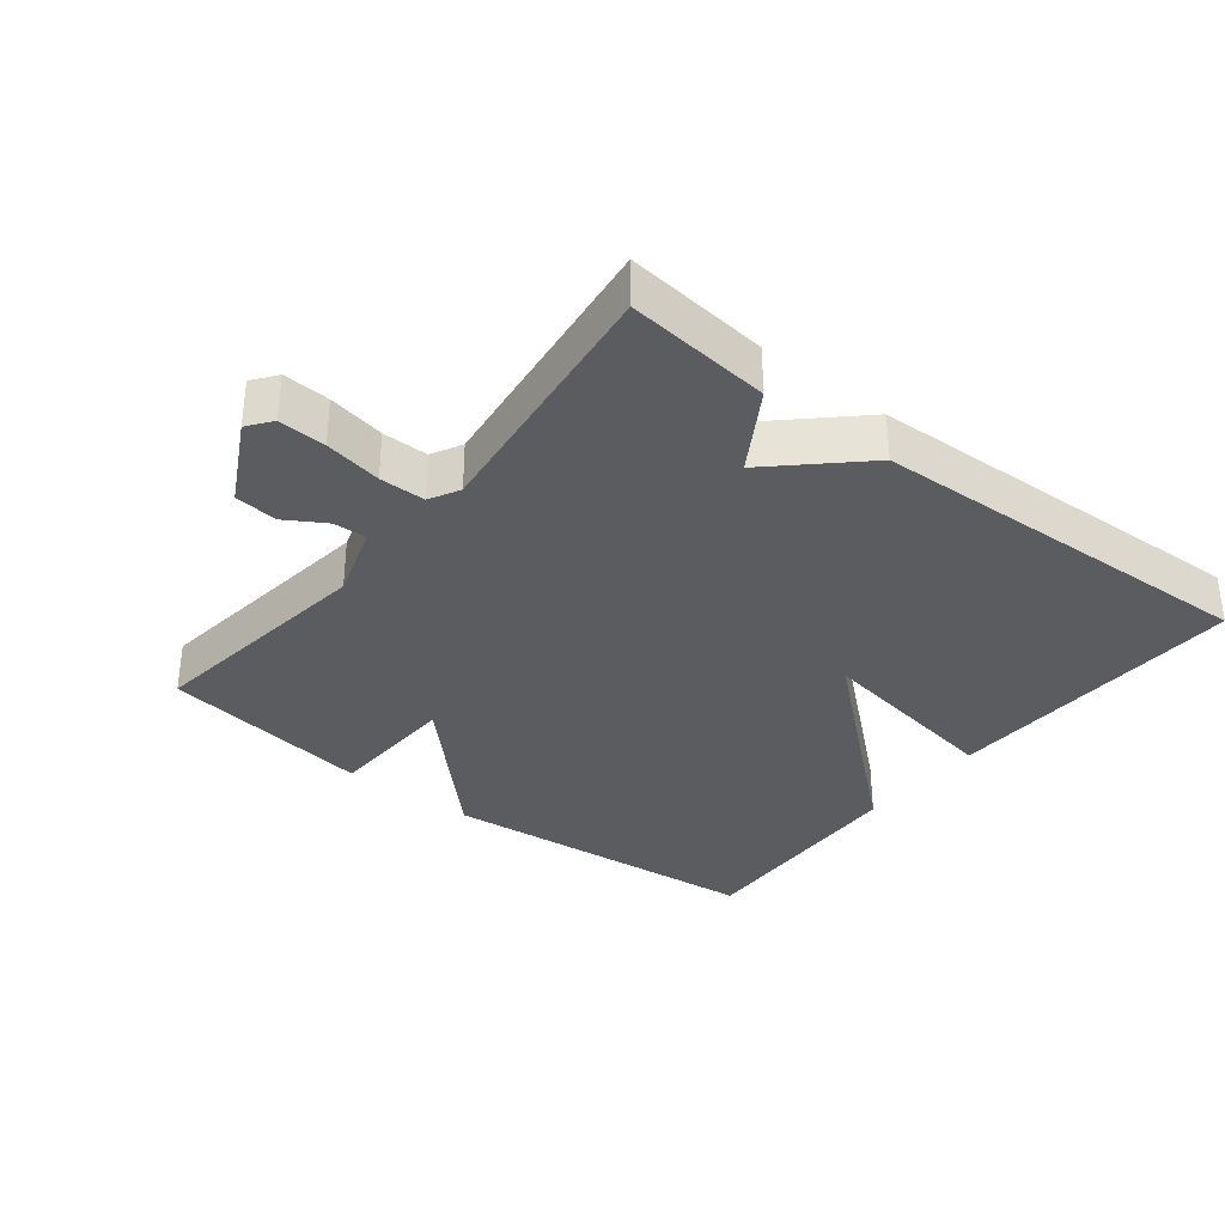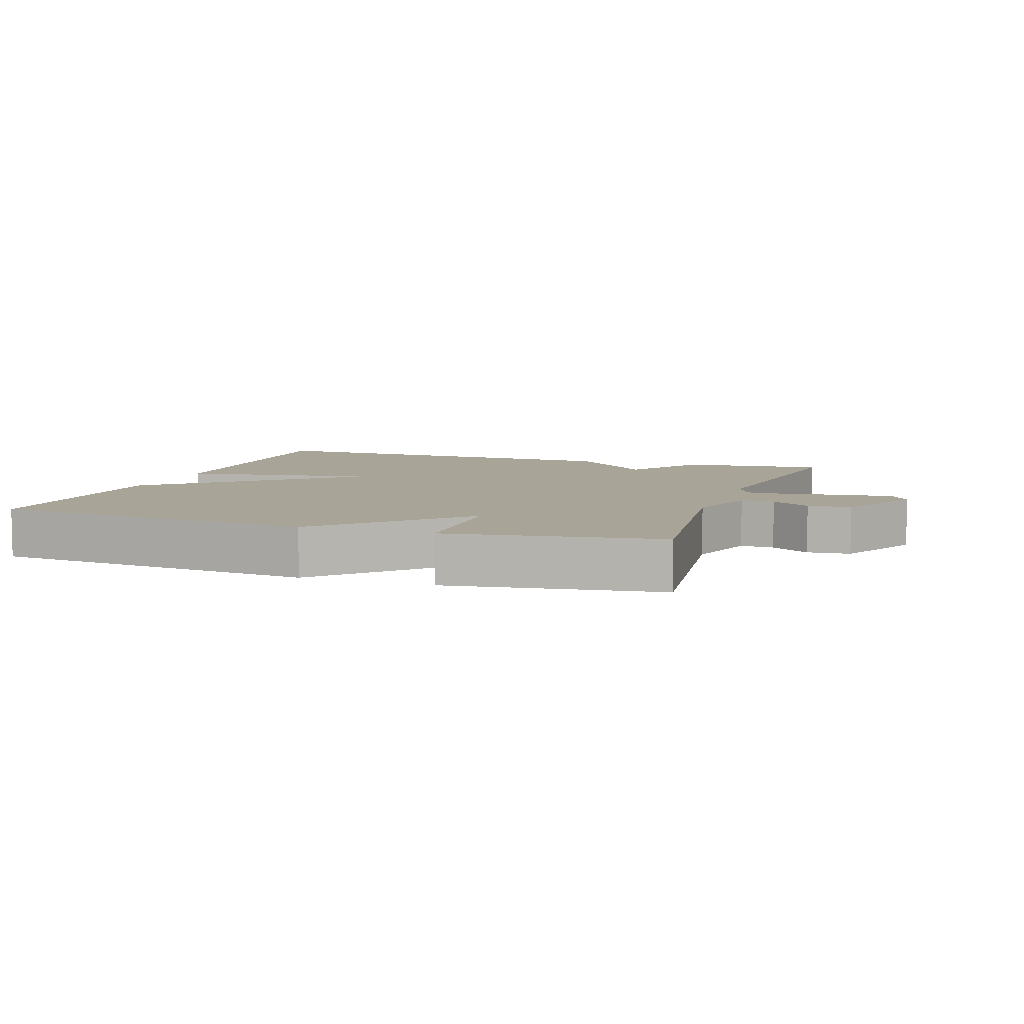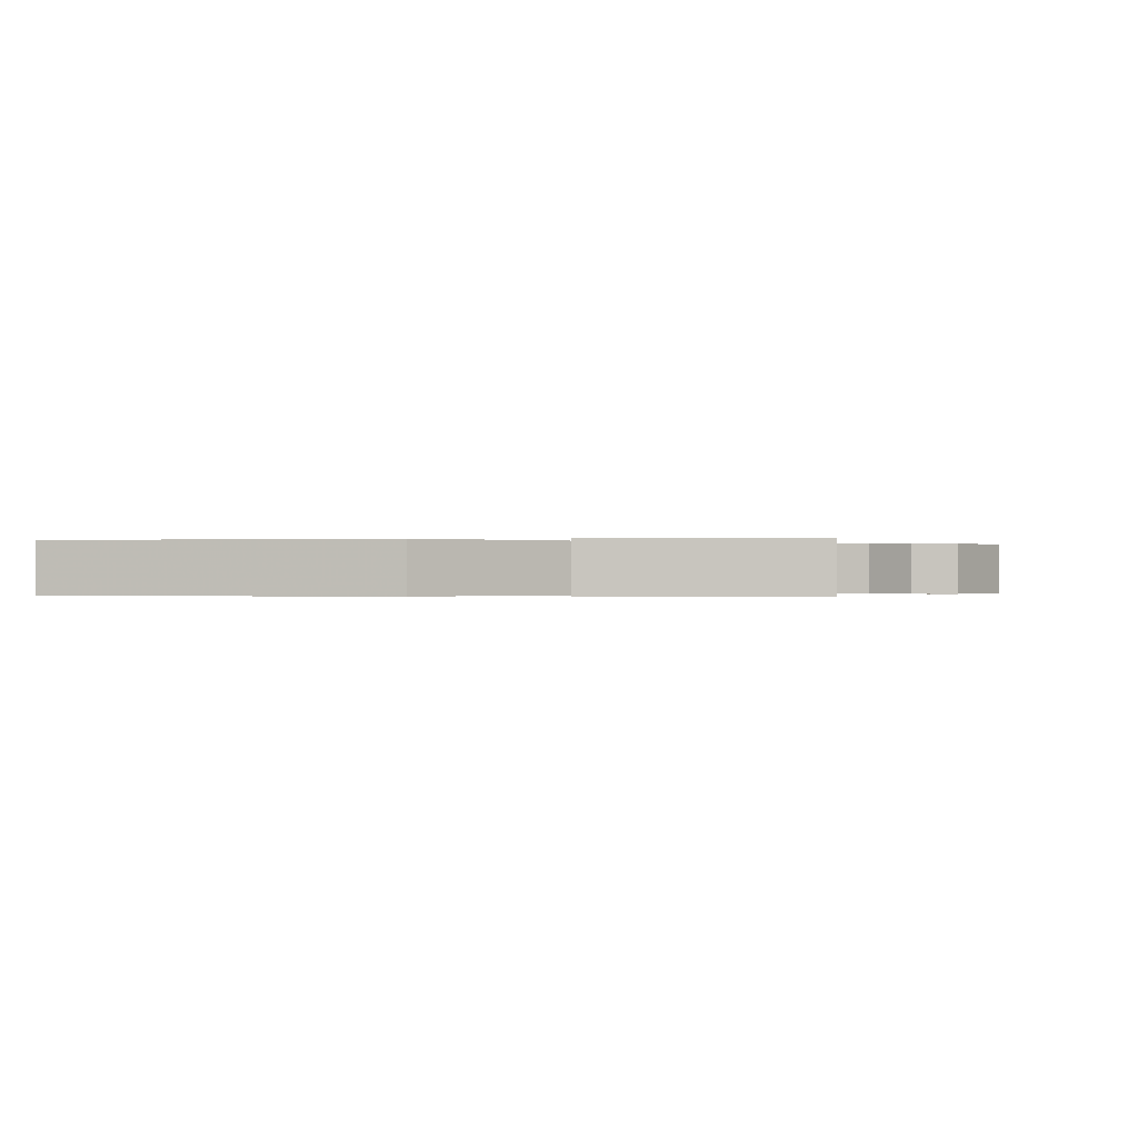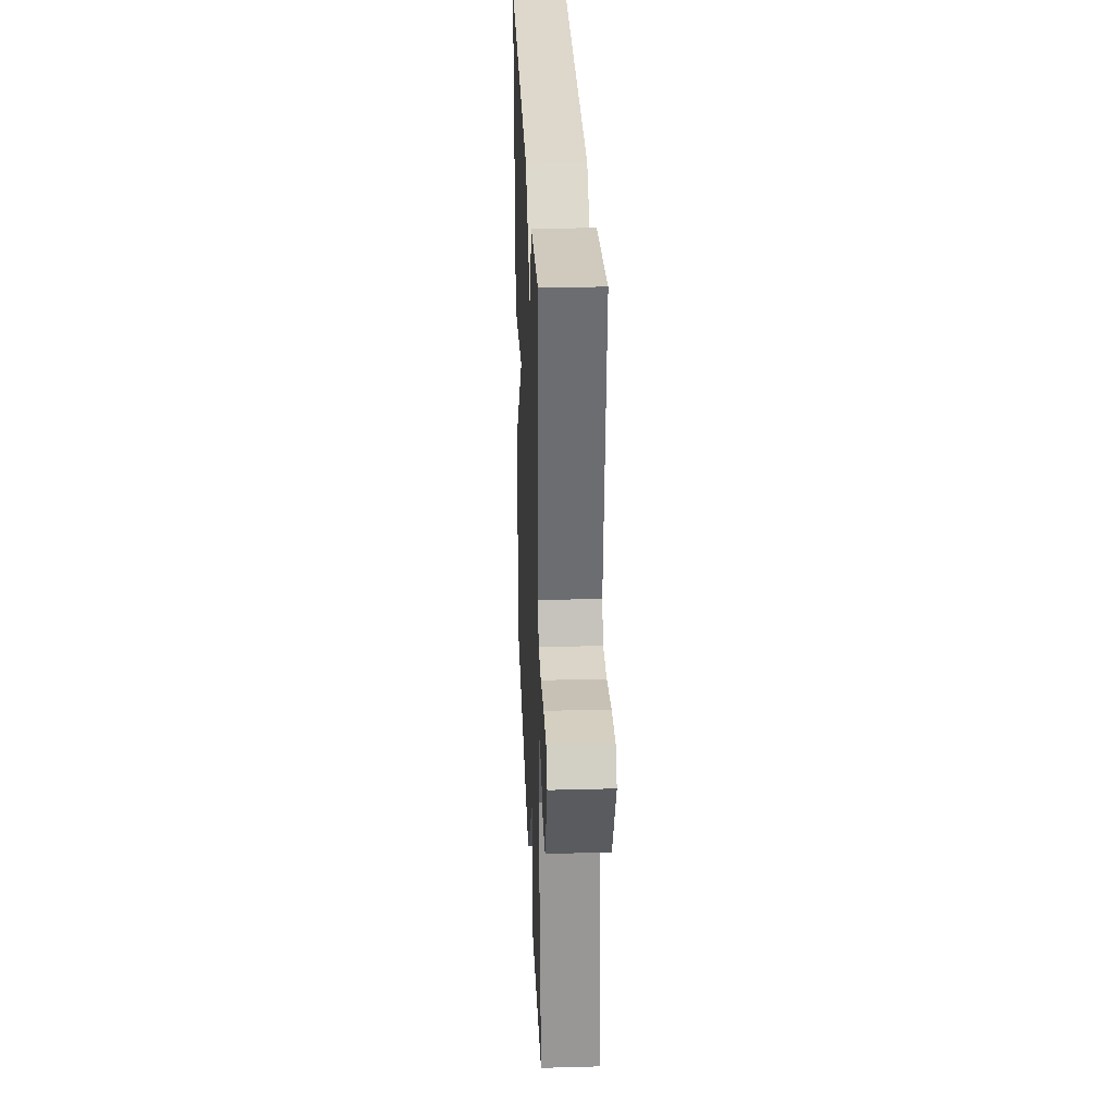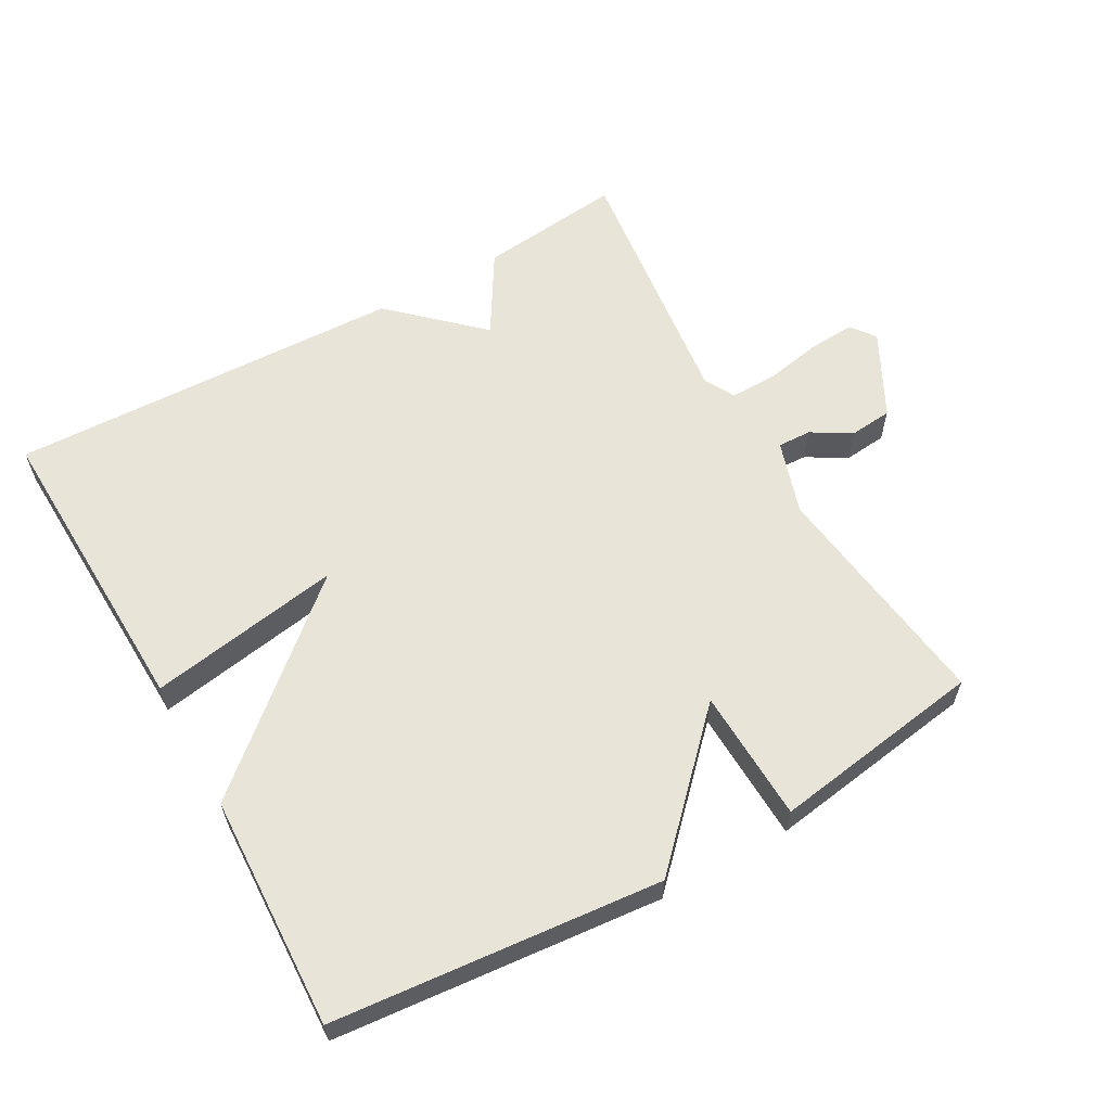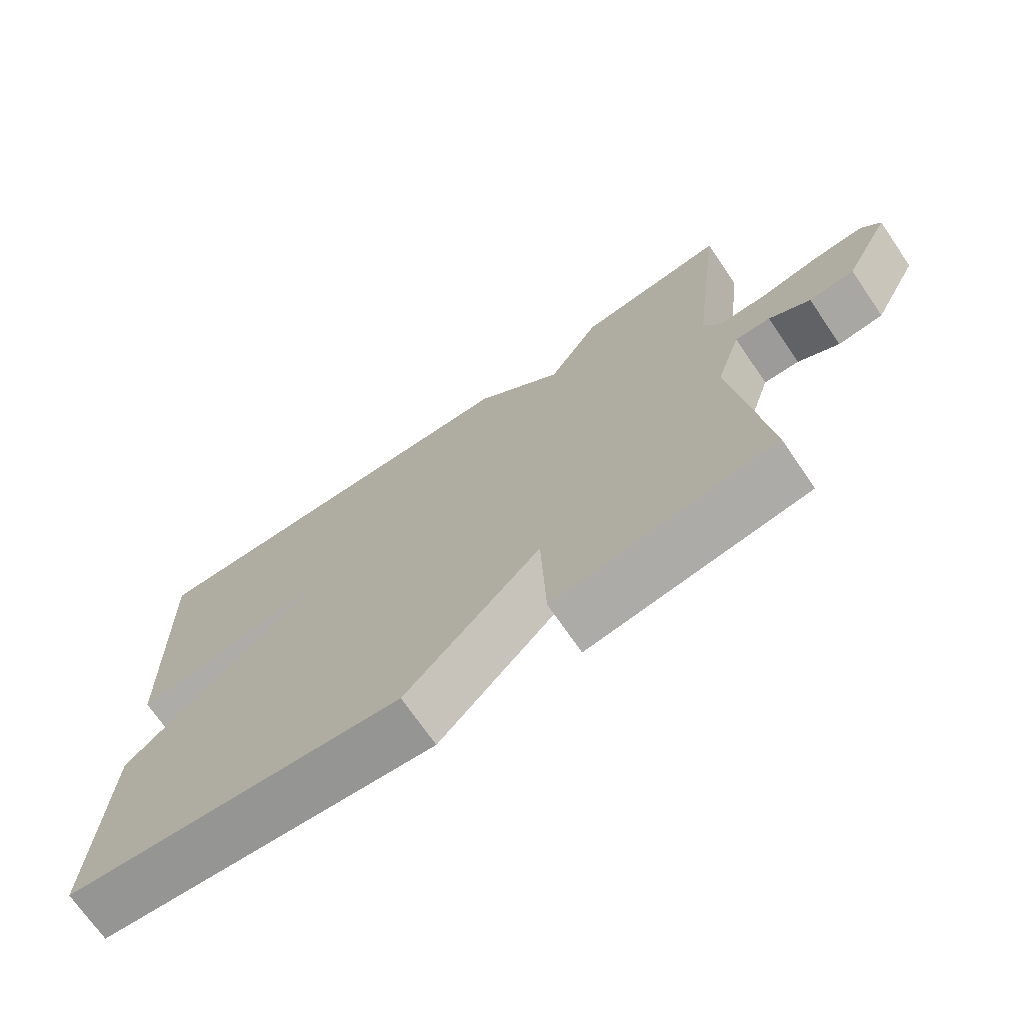
<metadata>
{"format":"obj","ext":"obj","renderer":"f3d","projection":"perspective","resolution":1024,"background":"white","views":[{"elev":-34.1,"azim":-38.2,"up":"+Y"},{"elev":7.0,"azim":-161.0,"up":"+Y"},{"elev":-0.2,"azim":-172.5,"up":"+Y"},{"elev":29.2,"azim":-92.3,"up":"+Z"},{"elev":60.5,"azim":150.5,"up":"+Y"},{"elev":-71.2,"azim":-145.5,"up":"+Z"}]}
</metadata>
<code>
v -0.5 0.07 0.5
v -0.286 0.07 0.477
v -0.213 0.07 0.358
v -0.086 0.07 0.477
v 0.5 0.07 0.5
v 0.485 0.07 0.046
v 0.199 0.07 0.093
v 0.485 0.07 -0.154
v 0.5 0.07 -0.5
v 0.015 0.07 -0.547
v -0.178 0.07 -0.35
v -0.185 0.07 -0.547
v -0.5 0.07 -0.5
v -0.455 0.07 -0.15
v -0.49 0.07 -0.041
v -0.54 0.07 -0.043
v -0.598 0.07 -0.078
v -0.662 0.07 -0.072
v -0.727 0.07 0.053
v -0.7 0.07 0.089
v -0.63 0.07 0.085
v -0.545 0.07 0.069
v -0.477 0.07 0.069
v -0.453 0.07 0.114
v -0.5 0 0.5
v -0.286 0 0.477
v -0.213 0 0.358
v -0.086 0 0.477
v 0.5 0 0.5
v 0.485 0 0.046
v 0.199 0 0.093
v 0.485 0 -0.154
v 0.5 0 -0.5
v 0.015 0 -0.547
v -0.178 0 -0.35
v -0.185 0 -0.547
v -0.5 0 -0.5
v -0.455 0 -0.15
v -0.49 0 -0.041
v -0.54 0 -0.043
v -0.598 0 -0.078
v -0.662 0 -0.072
v -0.727 0 0.053
v -0.7 0 0.089
v -0.63 0 0.085
v -0.545 0 0.069
v -0.477 0 0.069
v -0.453 0 0.114
f 20 21 22
f 19 20 22
f 18 19 22
f 17 18 22
f 16 17 22
f 15 16 22 23
f 14 15 23 24
f 11 12 13 14
f 9 10 11
f 8 9 11
f 7 8 11
f 7 11 14 24
f 5 6 7
f 4 5 7
f 3 4 7
f 24 1 2 3
f 3 7 24
f 46 45 44
f 46 44 43
f 46 43 42
f 46 42 41
f 46 41 40
f 47 46 40 39
f 48 47 39 38
f 38 37 36 35
f 35 34 33
f 35 33 32
f 35 32 31
f 48 38 35 31
f 31 30 29
f 31 29 28
f 31 28 27
f 27 26 25 48
f 48 31 27
f 1 25 26 2
f 2 26 27 3
f 3 27 28 4
f 4 28 29 5
f 5 29 30 6
f 6 30 31 7
f 7 31 32 8
f 8 32 33 9
f 9 33 34 10
f 10 34 35 11
f 11 35 36 12
f 12 36 37 13
f 13 37 38 14
f 14 38 39 15
f 15 39 40 16
f 16 40 41 17
f 17 41 42 18
f 18 42 43 19
f 19 43 44 20
f 20 44 45 21
f 21 45 46 22
f 22 46 47 23
f 23 47 48 24
f 24 48 25 1

</code>
